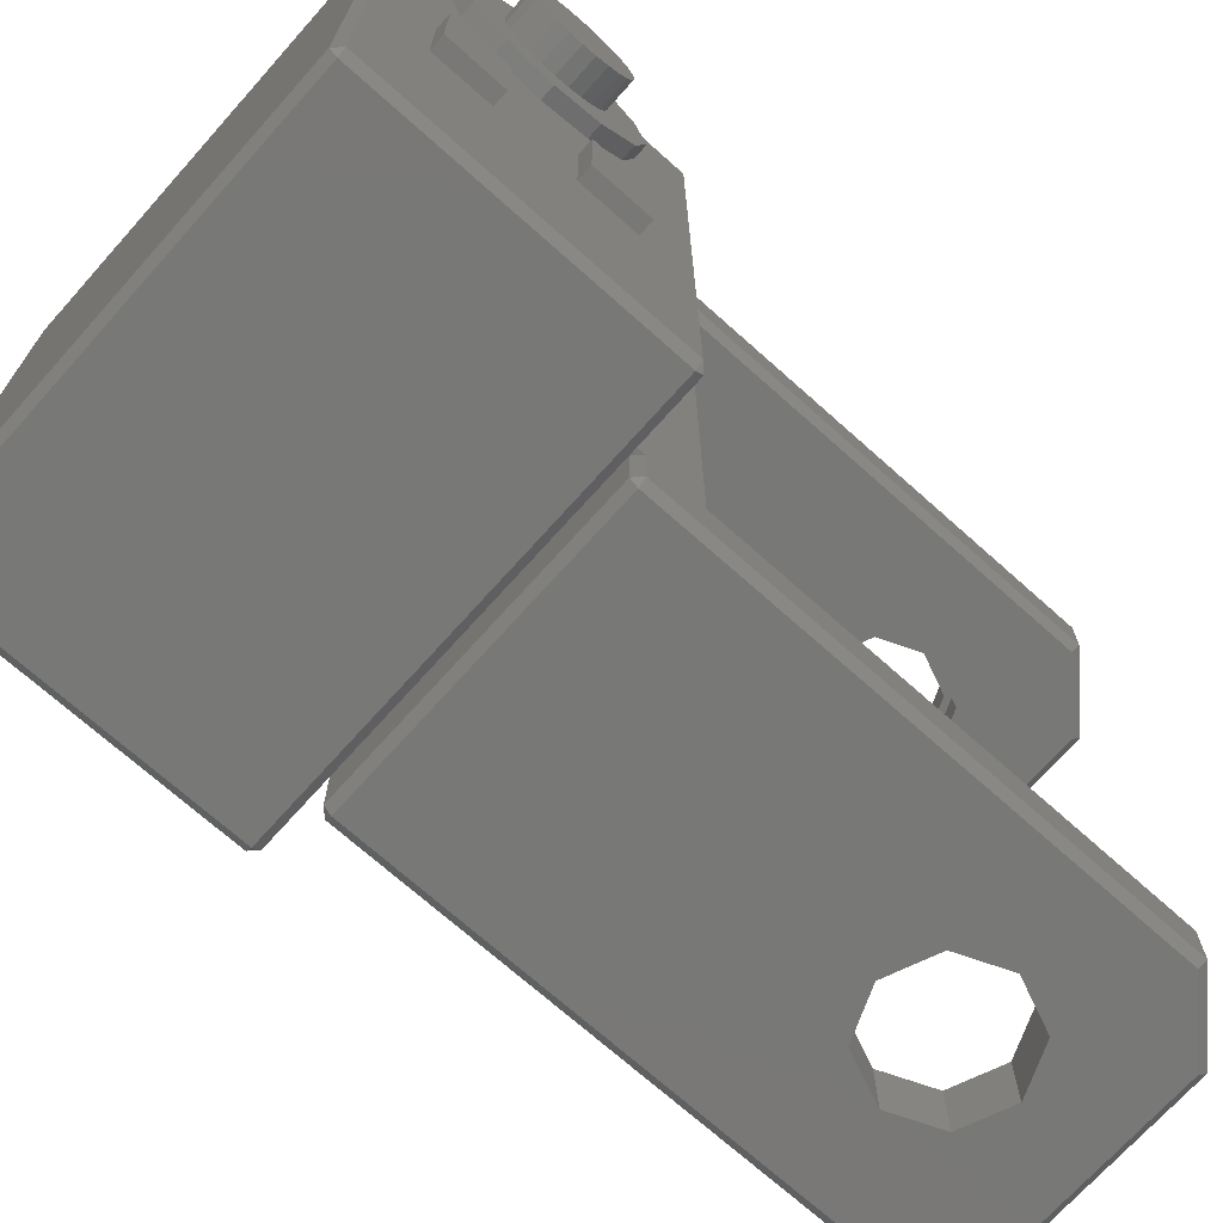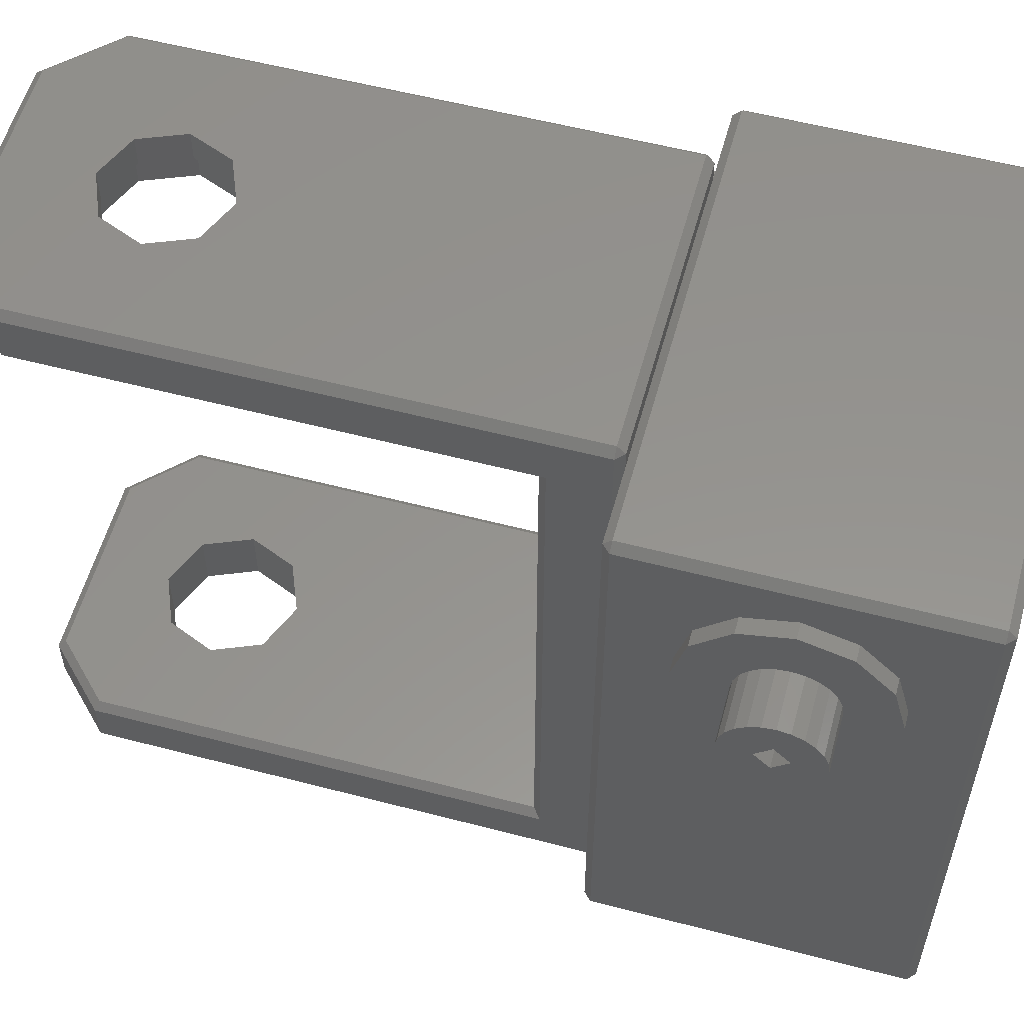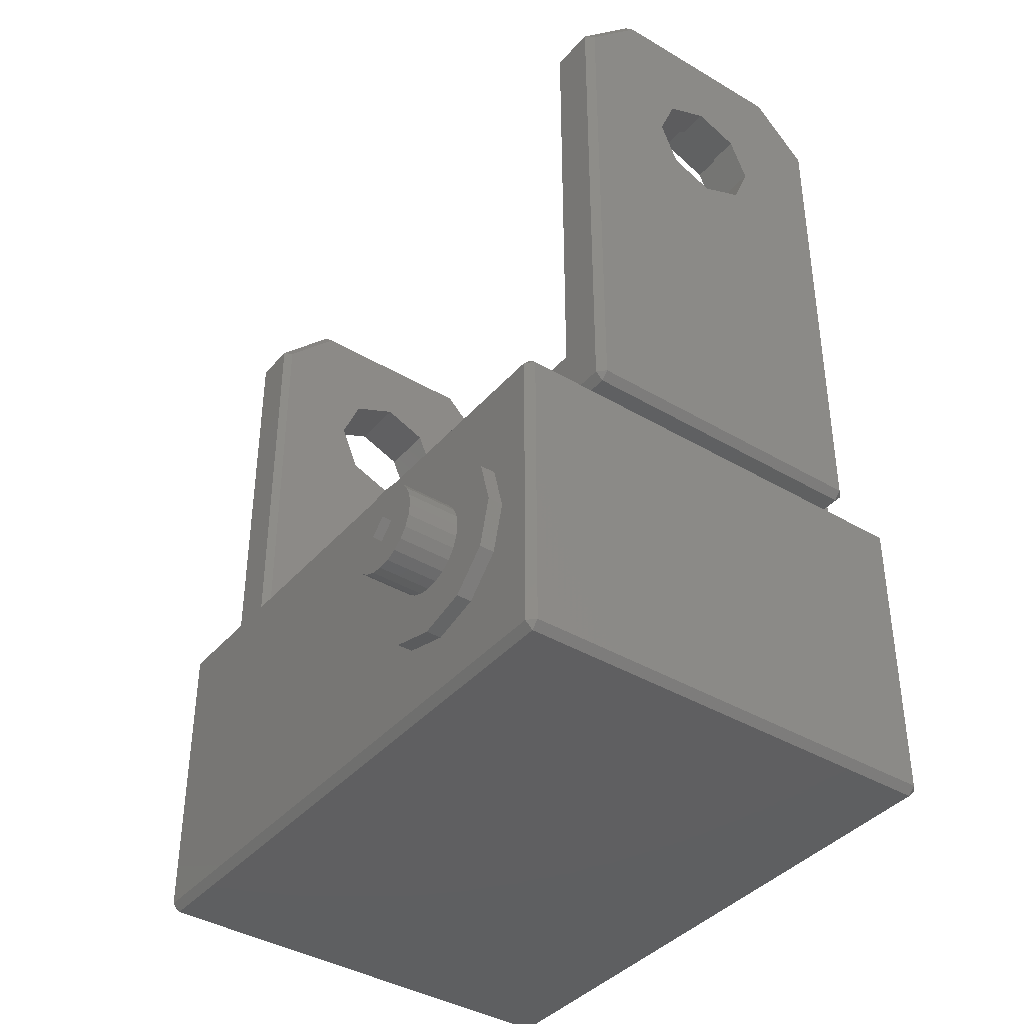
<metadata>
{"format":"stl","ext":"stl","renderer":"f3d","projection":"perspective","resolution":1024,"background":"white","views":[{"elev":-71.0,"azim":-131.8,"up":"+Y"},{"elev":56.5,"azim":105.3,"up":"+Y"},{"elev":-39.5,"azim":143.6,"up":"+Z"}]}
</metadata>
<code>
# stl→obj: 302 verts, 620 faces
v -0.01621 -0.01136 -0.03308
v -0.01521 -0.01136 -0.03308
v -0.01621 -0.008246 -0.03224
v -0.01521 -0.008246 -0.03224
v -0.01831 -0.009152 -0.04186
v -0.01831 -0.008246 -0.04198
v -0.01621 -0.009152 -0.04186
v -0.01621 -0.008246 -0.04198
v -0.01521 -0.01364 -0.04159
v -0.01521 -0.01448 -0.03848
v -0.01621 -0.01364 -0.04159
v -0.01621 -0.01448 -0.03848
v -0.01521 -0.01136 -0.04387
v -0.01621 -0.01136 -0.04387
v -0.01831 -0.00734 -0.04186
v -0.01831 -0.006496 -0.04151
v -0.01621 -0.00734 -0.04186
v -0.01621 -0.006496 -0.04151
v -0.01621 -0.01364 -0.03536
v -0.01521 -0.01364 -0.03536
v -0.01831 -0.005771 -0.04095
v -0.01621 -0.005771 -0.04095
v -0.01521 0.0002538 -0.04848
v -0.01471 0.0002538 -0.04898
v -0.01521 -0.03975 -0.04848
v -0.01471 -0.03975 -0.04898
v 0.01479 0.0002538 -0.04898
v 0.01529 0.0002538 -0.04848
v 0.01479 -0.03975 -0.04898
v 0.01529 -0.03975 -0.04848
v 0.01479 0.0007538 -0.04848
v -0.01471 -0.03975 -0.02805
v -0.01521 -0.03975 -0.02855
v -0.01471 -0.04025 -0.02855
v 0.01479 -0.04025 -0.04848
v 0.01529 -0.01136 -0.04387
v 0.01629 -0.01136 -0.04387
v 0.01529 -0.01364 -0.04159
v 0.01629 -0.01364 -0.04159
v 0.01979 -0.01085 -0.03698
v 0.01979 -0.01037 -0.03635
v 0.01629 -0.01085 -0.03698
v 0.01629 -0.01037 -0.03635
v 0.01529 -0.01448 -0.03848
v 0.01629 -0.01448 -0.03848
v 0.01979 -0.01125 -0.03848
v 0.01979 -0.01115 -0.0377
v 0.01629 -0.01125 -0.03848
v 0.01629 -0.01115 -0.0377
v 0.01629 -0.01364 -0.03536
v 0.01529 -0.01364 -0.03536
v 0.01979 -0.01115 -0.03925
v 0.01629 -0.01115 -0.03925
v 0.01529 -0.01136 -0.03308
v 0.01629 -0.01136 -0.03308
v 0.01529 -0.008246 -0.03224
v 0.01629 -0.008246 -0.03224
v -0.01621 -0.008246 -0.04471
v -0.01521 -0.008246 -0.04471
v -0.01621 -0.00513 -0.04387
v -0.01521 -0.00513 -0.04387
v 0.01629 -0.009747 -0.03588
v 0.01979 -0.009747 -0.03588
v 0.01629 -0.009023 -0.03558
v 0.01979 -0.009023 -0.03558
v 0.01629 -0.005244 -0.03848
v 0.01629 -0.005346 -0.03925
v 0.01629 -0.00513 -0.04387
v 0.01629 -0.005646 -0.03998
v 0.01629 -0.008246 -0.04471
v 0.01629 -0.006123 -0.0406
v 0.01629 -0.006745 -0.04108
v 0.01629 -0.007469 -0.04138
v 0.01629 -0.008246 -0.04148
v 0.01629 -0.009023 -0.04138
v 0.01629 -0.009747 -0.04108
v 0.01629 -0.01037 -0.0406
v 0.01629 -0.01085 -0.03998
v 0.01629 -0.002849 -0.04159
v 0.01629 -0.002849 -0.03536
v 0.01629 -0.002014 -0.03848
v 0.01629 -0.00513 -0.03308
v 0.01629 -0.005346 -0.0377
v 0.01629 -0.005646 -0.03698
v 0.01629 -0.006123 -0.03635
v 0.01629 -0.006745 -0.03588
v 0.01629 -0.007469 -0.03558
v 0.01629 -0.008246 -0.03547
v 0.01979 -0.009023 -0.04138
v 0.01979 -0.008246 -0.04148
v 0.01979 -0.009747 -0.04108
v 0.01979 -0.01037 -0.0406
v 0.01979 -0.01085 -0.03998
v -0.01621 -0.002014 -0.03848
v -0.01621 -0.002849 -0.04159
v -0.01621 -0.002849 -0.03536
v -0.01621 -0.00513 -0.03308
v -0.01621 -0.004746 -0.03848
v -0.01621 -0.004865 -0.03757
v -0.01621 -0.005215 -0.03673
v -0.01621 -0.005771 -0.036
v -0.01621 -0.006496 -0.03545
v -0.01621 -0.00734 -0.0351
v -0.01621 -0.008246 -0.03498
v -0.01621 -0.009152 -0.0351
v -0.01621 -0.009996 -0.03545
v -0.01621 -0.01072 -0.036
v -0.01621 -0.01128 -0.03673
v -0.01621 -0.01163 -0.03757
v -0.01621 -0.01175 -0.03848
v -0.01621 -0.004865 -0.03938
v -0.01621 -0.005215 -0.04023
v -0.01621 -0.009996 -0.04151
v -0.01621 -0.01072 -0.04095
v -0.01621 -0.01128 -0.04023
v -0.01621 -0.01163 -0.03938
v -0.01521 -0.002849 -0.04159
v -0.01521 -0.002014 -0.03848
v -0.01521 -0.002849 -0.03536
v 0.01003 -0.043 -0.02805
v 0.01003 -0.0435 -0.02755
v -0.009929 -0.043 -0.02805
v -0.009929 -0.0435 -0.02755
v -0.01043 -0.043 -0.02755
v -0.01043 -0.03975 -0.02755
v -0.009929 -0.03975 -0.02805
v 0.01979 -0.007469 -0.04138
v -0.01521 -0.00513 -0.03308
v 0.003182 -2.541e-09 0.003182
v 0.0045 -2.601e-09 0
v 0.003182 -0.002 0.003182
v 0.0045 -0.002 -3.96e-10
v 0.003182 -2.655e-09 -0.003182
v 0.003182 -0.002 -0.003182
v 1.084e-12 -2.51e-09 0.0045
v 3.787e-12 -0.002 0.0045
v -0.003182 -2.526e-09 0.003182
v -0.003182 -0.002 0.003182
v -0.0045 -2.601e-09 4.254e-09
v -0.0045 -0.002 3.858e-09
v -0.003182 -2.641e-09 -0.003182
v -0.003182 -0.002 -0.003182
v 1.084e-12 -2.672e-09 -0.0045
v 3.787e-12 -0.002 -0.0045
v 5.184e-05 2.672e-09 -0.0045
v -8.023e-12 -2.368e-09 -0.004
v -0.002828 -2.341e-09 -0.002828
v -0.004 -2.287e-09 7.195e-11
v -0.002828 -2.239e-09 0.002828
v -8.023e-12 -2.224e-09 0.004
v 0.002828 -2.354e-09 -0.002828
v 0.004 -2.305e-09 7.195e-11
v 0.002828 -2.252e-09 0.002828
v 5.184e-05 -0.002 -0.0045
v 0.01629 -0.009246 -0.03848
v 0.01629 -0.008246 -0.03748
v 0.01979 -0.009246 -0.03848
v 0.01979 -0.008246 -0.03748
v 0.004 0.002 -3.96e-10
v 0.002828 0.002 -0.002828
v -0.009929 0.0002538 -0.02805
v -0.01043 0.0002538 -0.02805
v -0.01043 0.0002538 -0.02755
v 1.619e-12 0.002 -0.004
v -8.389e-12 -0.0435 -0.0045
v -0.003182 -0.0435 -0.003182
v -0.009929 -0.0435 0.005723
v -0.0045 -0.0435 -3.244e-10
v -0.003182 -0.0435 0.003182
v -8.389e-12 -0.0435 0.0045
v 0.01003 -0.0435 0.005723
v 0.003182 -0.0435 -0.003182
v 0.0045 -0.0435 -3.244e-10
v 0.003182 -0.0435 0.003182
v -0.006222 -0.0435 0.00943
v 0.006325 -0.0435 0.00943
v -0.01471 0.0002538 -0.02805
v -0.01471 0.0007538 -0.02855
v 0.01479 0.0007538 -0.02855
v 0.01003 0.0002538 -0.02805
v 0.01479 0.0002538 -0.02805
v 0.01979 -0.008246 -0.03948
v 0.01629 -0.008246 -0.03948
v 0.01479 -0.04025 -0.02855
v -0.01471 -0.04025 -0.04848
v -0.01471 0.0007538 -0.04848
v 0.01629 -0.007246 -0.03848
v 0.01979 -0.007246 -0.03848
v 0.01479 -0.03975 -0.02805
v -0.01521 0.0002538 -0.02855
v -0.009929 0.0015 -0.02805
v -0.01043 0.0015 -0.02755
v -0.002828 0.002 0.002828
v -0.004 0.002 -3.96e-10
v -0.009929 -0.002 -0.02351
v -0.009929 -0.002 0.005723
v 0.01003 -0.002 0.005722
v 0.006295 -0.002 0.00943
v -0.006222 -0.002 0.00943
v 0.01003 -0.002 -0.02351
v -0.002828 0.002 -0.002828
v 0.01003 0.002 -0.02755
v 0.01003 0.002 0.005692
v 0.002828 0.002 0.002828
v 1.619e-12 0.002 0.004
v -0.009929 0.002 -0.02755
v -0.009929 0.002 0.005723
v 0.006294 0.002 0.00943
v -0.006222 0.002 0.00943
v -0.01621 -0.02592 -0.03205
v -0.01521 -0.02592 -0.03205
v -0.01621 -0.01957 -0.03205
v -0.01521 -0.01957 -0.03205
v -0.01521 -0.01957 -0.0359
v -0.01621 -0.01957 -0.0359
v 0.01979 -0.006745 -0.04108
v -0.01043 -0.04 -0.02401
v -0.009929 -0.0395 -0.02351
v -0.01043 -0.0015 -0.02401
v 0.01979 -0.005646 -0.03998
v 0.01979 -0.005346 -0.03925
v 0.01003 0.0015 -0.02805
v 0.01529 0.0002538 -0.02855
v 0.01979 -0.005244 -0.03848
v 0.01979 -0.005346 -0.0377
v 0.01979 -0.005646 -0.03698
v 0.01979 -0.006123 -0.03635
v 0.01979 -0.006123 -0.0406
v 0.01003 -0.03975 -0.02805
v -0.01043 0.0015 0.00593
v -0.01043 -0.0015 0.00593
v -0.01043 -0.04 0.00593
v -0.01043 -0.043 0.00593
v -0.01043 -0.03975 -0.02805
v 0.01979 -0.007469 -0.03558
v 0.01979 -0.008246 -0.03547
v 0.01529 -0.002849 -0.04159
v 0.01529 -0.002014 -0.03848
v 0.01979 -0.006745 -0.03588
v 0.01529 -0.03975 -0.02855
v 0.01529 -0.00513 -0.04387
v 0.01529 -0.008246 -0.04471
v 0.01529 -0.00513 -0.03308
v 0.01529 -0.002849 -0.03536
v -0.01621 -0.02592 -0.0359
v -0.01521 -0.02592 -0.0359
v -0.01621 -0.01957 -0.04105
v -0.01621 -0.02592 -0.04105
v -0.01521 -0.01957 -0.04105
v -0.01521 -0.02592 -0.04105
v -0.01521 -0.02592 -0.0449
v -0.01521 -0.01957 -0.0449
v -0.01621 -0.01957 -0.0449
v -0.01621 -0.02592 -0.0449
v -0.01831 -0.004746 -0.03848
v -0.01831 -0.004865 -0.03938
v -0.01831 -0.004865 -0.03757
v -0.01831 -0.005215 -0.03673
v -0.01831 -0.005215 -0.04023
v -0.01831 -0.005771 -0.036
v -0.01831 -0.006496 -0.03545
v -0.01831 -0.00734 -0.0351
v -0.01831 -0.008246 -0.03498
v -0.01831 -0.009152 -0.0351
v -0.01831 -0.009996 -0.03545
v -0.01831 -0.009996 -0.04151
v -0.01831 -0.01072 -0.036
v -0.01831 -0.01072 -0.04095
v -0.01831 -0.01128 -0.03673
v -0.01831 -0.01128 -0.04023
v -0.01831 -0.01163 -0.03757
v -0.01831 -0.01163 -0.03938
v -0.01831 -0.01175 -0.03848
v -0.006429 -0.04 0.00993
v -0.006429 -0.043 0.00993
v 0.006533 -0.04 0.00993
v 0.006533 -0.043 0.00993
v -5.319e-12 -0.0395 -0.0045
v 0.003182 -0.0395 -0.003182
v -0.006429 0.0015 0.00993
v 0.006501 0.0015 0.00993
v 0.01053 0.0015 0.00593
v -0.006429 -0.0015 0.00993
v 0.01003 -0.0395 -0.02351
v 0.01003 -0.0395 0.005723
v 0.0045 -0.0395 -3.241e-10
v 0.003182 -0.0395 0.003182
v -5.319e-12 -0.0395 0.0045
v -0.009929 -0.0395 0.005723
v -0.003182 -0.0395 -0.003182
v -0.0045 -0.0395 -3.241e-10
v -0.003182 -0.0395 0.003182
v 0.006325 -0.0395 0.00943
v -0.006222 -0.0395 0.00943
v 0.006501 -0.0015 0.00993
v 0.01053 -0.0015 0.00593
v 0.01053 0.0015 -0.02755
v 0.01053 -0.0015 -0.02401
v 0.01053 -0.043 -0.02755
v 0.01053 -0.04 -0.02401
v 0.01053 -0.04 0.00593
v 0.01053 -0.043 0.00593
f 1 2 3
f 4 3 2
f 5 6 7
f 8 7 6
f 9 10 11
f 12 11 10
f 13 9 14
f 11 14 9
f 15 16 17
f 18 17 16
f 6 15 8
f 17 8 15
f 19 20 1
f 2 1 20
f 21 22 16
f 18 16 22
f 10 20 12
f 19 12 20
f 23 24 25
f 26 25 24
f 27 28 29
f 30 29 28
f 27 31 28
f 32 33 34
f 35 29 30
f 36 37 38
f 39 38 37
f 40 41 42
f 43 42 41
f 38 39 44
f 45 44 39
f 46 47 48
f 49 48 47
f 45 50 44
f 51 44 50
f 52 46 53
f 48 53 46
f 54 55 56
f 57 56 55
f 51 50 54
f 55 54 50
f 47 40 49
f 42 49 40
f 14 58 13
f 59 13 58
f 58 60 59
f 61 59 60
f 62 63 64
f 65 64 63
f 66 67 68
f 69 68 67
f 70 68 69
f 71 70 69
f 72 70 71
f 73 70 72
f 74 70 73
f 37 70 74
f 75 37 74
f 76 37 75
f 77 37 76
f 78 37 77
f 53 37 78
f 48 37 53
f 55 37 48
f 50 37 55
f 39 37 50
f 45 39 50
f 79 80 81
f 68 79 80
f 82 68 80
f 66 68 82
f 83 66 82
f 84 83 82
f 57 84 82
f 85 84 57
f 86 85 57
f 87 86 57
f 88 87 57
f 64 88 57
f 55 64 57
f 62 64 55
f 43 62 55
f 42 43 55
f 49 42 55
f 48 49 55
f 62 43 63
f 41 63 43
f 75 74 89
f 90 89 74
f 76 75 91
f 89 91 75
f 77 76 92
f 91 92 76
f 92 93 77
f 78 77 93
f 93 52 78
f 53 78 52
f 94 95 96
f 97 96 95
f 98 97 95
f 99 97 98
f 100 97 99
f 3 97 100
f 101 3 100
f 102 3 101
f 103 3 102
f 104 3 103
f 1 3 104
f 105 1 104
f 106 1 105
f 107 1 106
f 108 1 107
f 109 1 108
f 19 1 109
f 110 19 109
f 95 60 98
f 111 98 60
f 112 111 60
f 58 112 60
f 22 112 58
f 18 22 58
f 17 18 58
f 8 17 58
f 7 8 58
f 14 7 58
f 113 7 14
f 114 113 14
f 115 114 14
f 116 115 14
f 11 116 14
f 110 116 11
f 19 110 11
f 12 19 11
f 117 95 118
f 94 118 95
f 118 94 119
f 96 119 94
f 120 121 122
f 123 122 121
f 124 125 122
f 126 122 125
f 74 73 90
f 127 90 73
f 97 3 128
f 4 128 3
f 60 95 61
f 117 61 95
f 96 97 119
f 128 119 97
f 123 124 122
f 129 130 131
f 132 131 130
f 130 133 132
f 134 132 133
f 135 129 136
f 131 136 129
f 137 135 138
f 136 138 135
f 137 138 139
f 140 139 138
f 139 140 141
f 142 141 140
f 141 142 143
f 144 143 142
f 143 145 141
f 146 141 145
f 147 141 146
f 139 141 147
f 148 139 147
f 149 139 148
f 137 139 149
f 150 137 149
f 135 137 150
f 145 133 146
f 151 146 133
f 130 151 133
f 152 151 130
f 129 152 130
f 153 152 129
f 150 153 129
f 135 150 129
f 143 144 145
f 154 145 144
f 145 154 133
f 134 133 154
f 155 156 157
f 158 157 156
f 159 160 152
f 151 152 160
f 161 162 163
f 146 151 164
f 160 164 151
f 165 166 123
f 167 123 166
f 168 167 166
f 169 167 168
f 170 167 169
f 121 171 123
f 172 123 171
f 165 123 172
f 173 172 171
f 174 173 171
f 170 174 171
f 167 170 171
f 175 167 171
f 176 175 171
f 177 162 178
f 179 178 162
f 161 179 162
f 180 179 161
f 181 179 180
f 182 183 157
f 155 157 183
f 26 24 29
f 27 29 24
f 35 184 185
f 34 185 184
f 179 186 31
f 186 179 178
f 29 35 26
f 35 26 185
f 156 187 158
f 188 158 187
f 187 156 183
f 155 183 156
f 31 179 27
f 181 27 179
f 189 27 181
f 29 27 189
f 35 29 189
f 184 35 189
f 182 188 183
f 187 183 188
f 23 190 186
f 178 186 190
f 191 161 192
f 163 192 161
f 177 186 178
f 186 177 24
f 24 177 26
f 26 177 32
f 26 32 34
f 26 34 185
f 25 26 185
f 193 149 194
f 148 194 149
f 144 142 195
f 196 195 142
f 140 196 142
f 138 196 140
f 136 196 138
f 197 196 136
f 198 196 197
f 199 196 198
f 200 197 195
f 134 195 197
f 154 195 134
f 144 195 154
f 132 134 197
f 131 132 197
f 136 131 197
f 194 148 201
f 147 201 148
f 164 160 202
f 203 202 160
f 159 203 160
f 204 203 159
f 205 203 204
f 206 207 202
f 201 202 207
f 164 202 201
f 194 201 207
f 193 194 207
f 205 193 207
f 203 205 207
f 208 203 207
f 209 208 207
f 150 205 153
f 204 153 205
f 149 193 150
f 205 150 193
f 147 146 201
f 164 201 146
f 204 159 153
f 152 153 159
f 210 211 212
f 213 212 211
f 214 215 213
f 212 213 215
f 73 72 127
f 216 127 72
f 217 218 219
f 195 219 218
f 220 69 221
f 67 221 69
f 191 206 222
f 202 222 206
f 28 179 31
f 179 28 223
f 224 66 225
f 83 225 66
f 226 84 227
f 85 227 84
f 191 222 161
f 180 161 222
f 72 71 216
f 228 216 71
f 225 83 226
f 84 226 83
f 229 189 180
f 181 180 189
f 24 186 27
f 31 27 186
f 230 192 231
f 163 231 192
f 162 231 163
f 219 231 162
f 232 217 233
f 219 125 217
f 124 217 125
f 233 217 124
f 162 234 219
f 125 219 234
f 221 67 224
f 66 224 67
f 228 71 220
f 69 220 71
f 87 88 235
f 236 235 88
f 88 64 236
f 65 236 64
f 81 237 79
f 237 81 238
f 85 86 227
f 239 227 86
f 35 30 184
f 240 184 30
f 33 25 34
f 185 34 25
f 28 238 223
f 238 28 237
f 241 28 237
f 242 28 241
f 30 28 242
f 36 30 242
f 38 30 36
f 44 30 38
f 240 30 44
f 240 56 223
f 243 223 56
f 244 223 243
f 244 223 238
f 54 56 240
f 51 54 240
f 44 51 240
f 245 215 246
f 214 246 215
f 33 32 190
f 177 190 32
f 247 248 249
f 250 249 248
f 86 87 239
f 235 239 87
f 23 118 190
f 119 190 118
f 128 190 119
f 4 190 128
f 33 190 4
f 2 33 4
f 213 33 2
f 20 213 2
f 10 213 20
f 211 33 213
f 246 33 211
f 250 33 246
f 251 33 250
f 25 59 23
f 61 23 59
f 117 23 61
f 118 23 117
f 13 59 25
f 252 13 25
f 9 13 252
f 10 9 252
f 213 10 252
f 214 213 252
f 249 214 252
f 251 252 25
f 33 251 25
f 214 249 246
f 250 246 249
f 223 181 179
f 247 253 248
f 254 248 253
f 246 211 245
f 210 245 211
f 252 253 249
f 247 249 253
f 254 253 251
f 252 251 253
f 254 251 248
f 250 248 251
f 181 189 223
f 240 223 189
f 243 56 82
f 57 82 56
f 68 241 79
f 237 79 241
f 242 241 70
f 68 70 241
f 184 240 189
f 224 225 221
f 220 221 225
f 226 220 225
f 228 220 226
f 227 228 226
f 216 228 227
f 239 216 227
f 127 216 239
f 188 127 239
f 182 127 188
f 90 127 182
f 89 90 182
f 157 89 182
f 91 89 157
f 239 235 188
f 158 188 235
f 236 158 235
f 65 158 236
f 157 158 65
f 63 157 65
f 91 157 63
f 92 91 63
f 41 92 63
f 40 92 41
f 93 92 40
f 47 93 40
f 52 93 47
f 46 52 47
f 24 23 186
f 190 177 178
f 36 242 37
f 70 37 242
f 255 256 257
f 258 257 256
f 259 258 256
f 260 258 259
f 21 260 259
f 261 260 21
f 16 261 21
f 262 261 16
f 15 262 16
f 263 262 15
f 6 263 15
f 264 263 6
f 5 264 6
f 265 264 5
f 266 265 5
f 267 265 266
f 268 267 266
f 269 267 268
f 270 269 268
f 271 269 270
f 272 271 270
f 273 271 272
f 271 109 269
f 108 269 109
f 269 108 267
f 107 267 108
f 265 267 106
f 107 106 267
f 270 115 272
f 116 272 115
f 266 5 113
f 7 113 5
f 268 114 270
f 115 270 114
f 272 116 273
f 110 273 116
f 264 265 105
f 106 105 265
f 110 109 273
f 271 273 109
f 244 243 80
f 82 80 243
f 80 238 81
f 238 80 244
f 268 266 114
f 113 114 266
f 263 264 104
f 105 104 264
f 112 259 111
f 256 111 259
f 261 262 102
f 103 102 262
f 212 215 210
f 245 210 215
f 22 21 112
f 259 112 21
f 100 258 101
f 260 101 258
f 98 255 99
f 257 99 255
f 99 257 100
f 258 100 257
f 262 263 103
f 104 103 263
f 260 261 101
f 102 101 261
f 111 256 98
f 255 98 256
f 274 275 276
f 277 276 275
f 165 172 278
f 279 278 172
f 280 281 209
f 208 209 281
f 275 175 277
f 176 277 175
f 203 208 282
f 281 282 208
f 219 195 231
f 196 231 195
f 231 283 230
f 280 230 283
f 124 123 233
f 167 233 123
f 284 218 285
f 279 285 218
f 278 279 218
f 286 285 279
f 287 285 286
f 288 285 287
f 289 290 218
f 278 218 290
f 291 290 289
f 292 291 289
f 288 292 289
f 285 288 289
f 293 285 289
f 294 293 289
f 295 296 281
f 282 281 296
f 169 292 170
f 288 170 292
f 283 199 295
f 198 295 199
f 287 286 174
f 173 174 286
f 280 283 281
f 295 281 283
f 32 234 177
f 162 177 234
f 291 168 290
f 166 290 168
f 222 202 297
f 166 165 290
f 278 290 165
f 126 229 122
f 120 122 229
f 282 298 297
f 299 297 298
f 296 298 282
f 300 299 298
f 301 302 300
f 299 300 302
f 171 302 176
f 277 176 302
f 300 284 301
f 285 301 284
f 291 292 168
f 169 168 292
f 279 172 286
f 173 286 172
f 170 288 174
f 287 174 288
f 217 232 218
f 289 218 232
f 121 120 299
f 196 199 231
f 283 231 199
f 206 191 192
f 167 175 233
f 275 233 175
f 293 294 276
f 274 276 294
f 232 233 274
f 275 274 233
f 297 202 282
f 203 282 202
f 206 192 207
f 230 207 192
f 197 296 198
f 295 198 296
f 284 300 200
f 298 200 300
f 299 302 121
f 171 121 302
f 289 232 294
f 274 294 232
f 285 293 301
f 276 301 293
f 207 230 209
f 280 209 230
f 234 126 125
f 298 296 200
f 197 200 296
f 229 180 120
f 299 120 180
f 222 299 180
f 297 299 222
f 184 189 34
f 229 34 189
f 229 234 34
f 32 34 234
f 234 229 126
f 218 284 195
f 200 195 284
f 301 276 302
f 277 302 276

</code>
